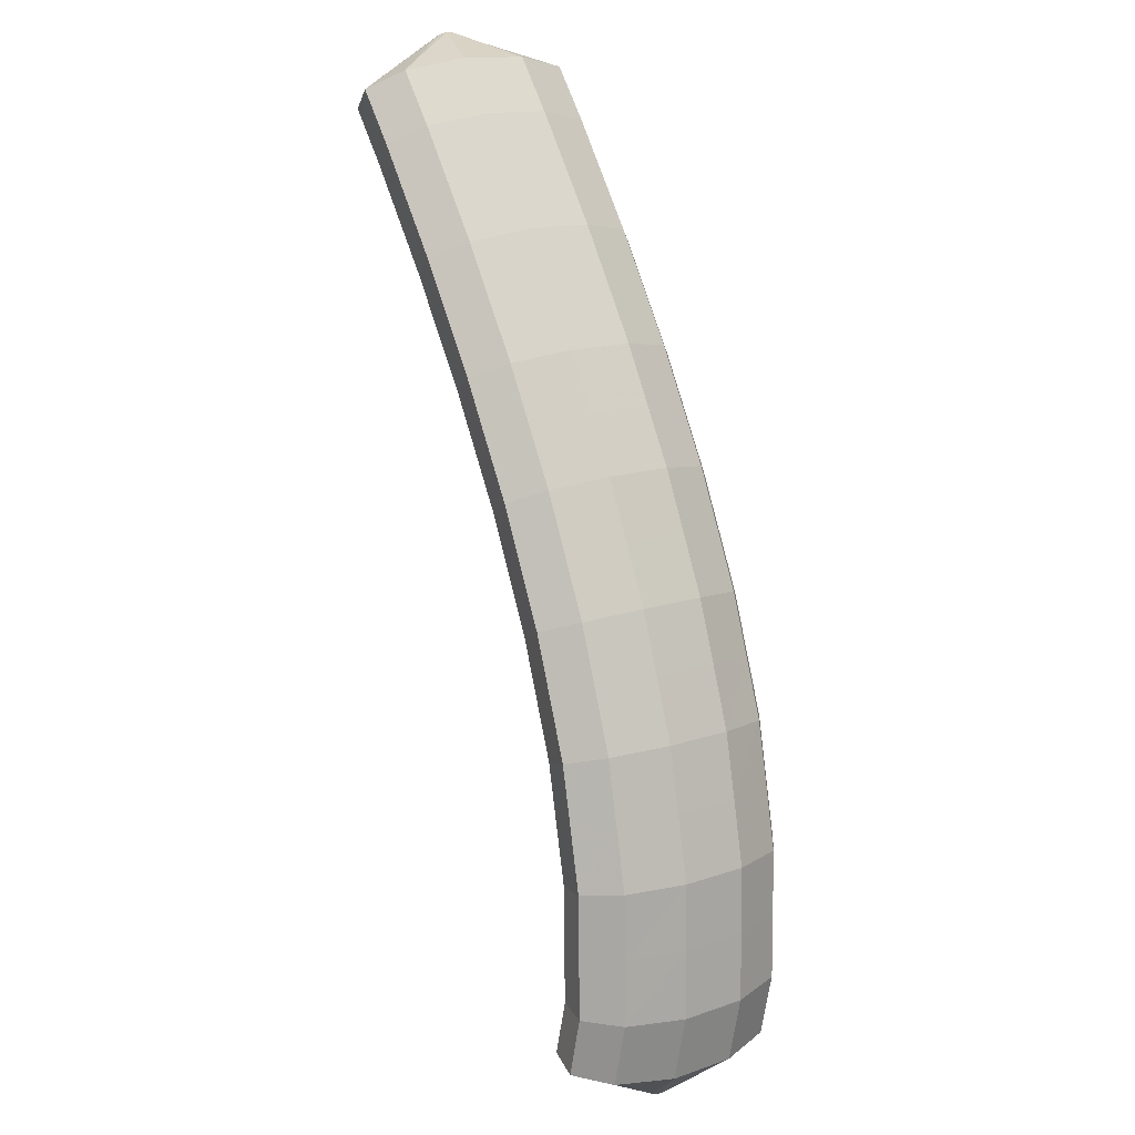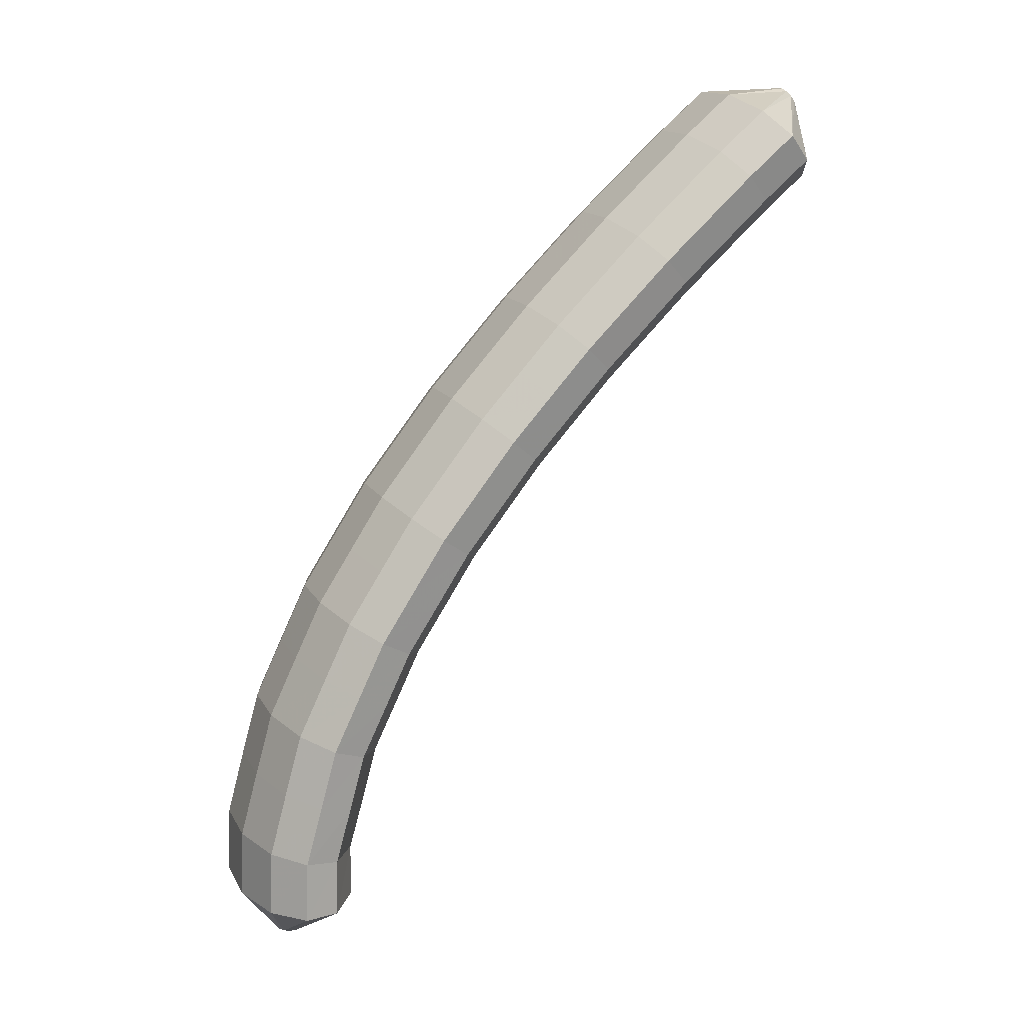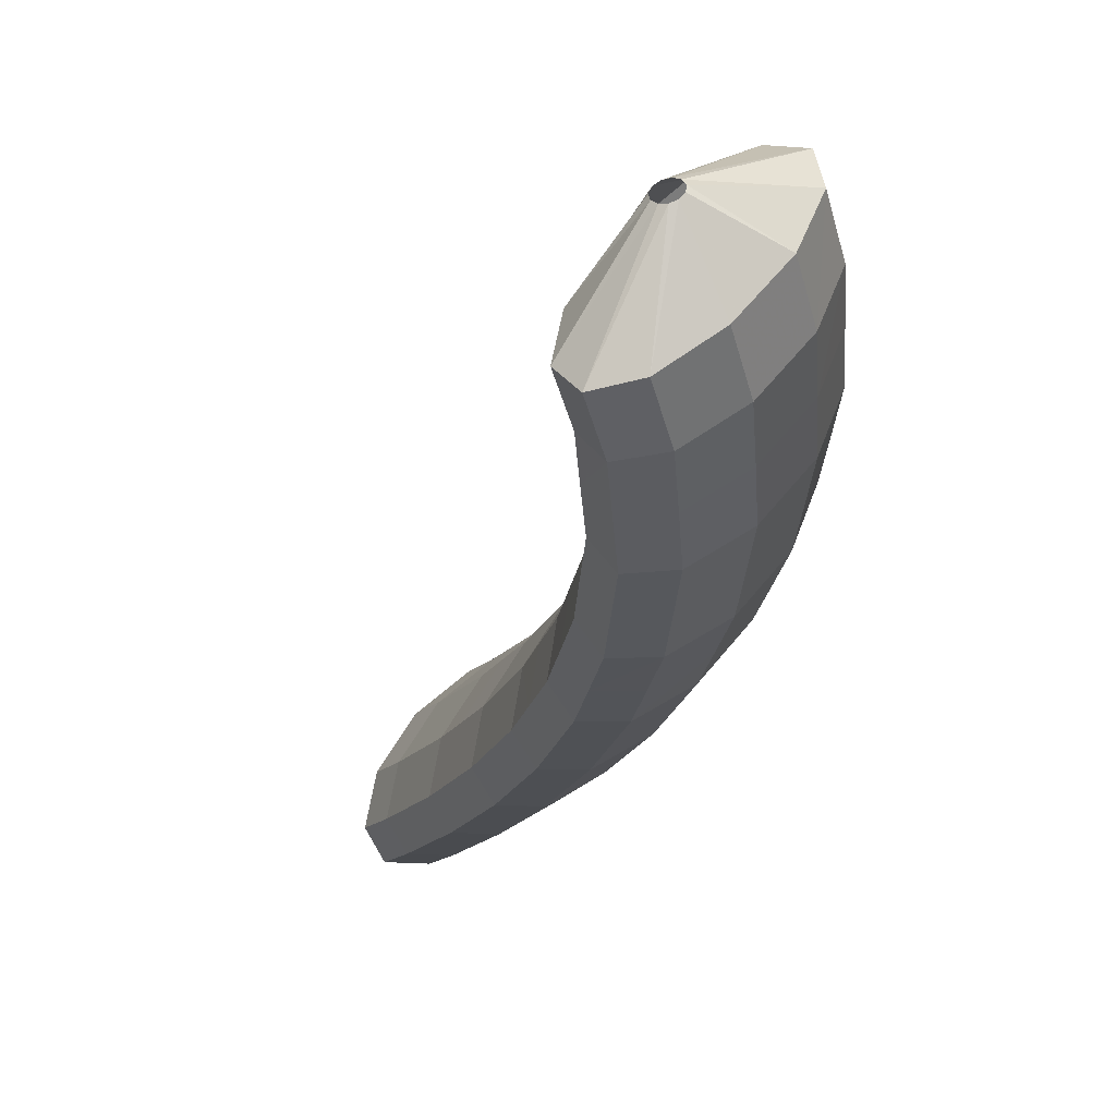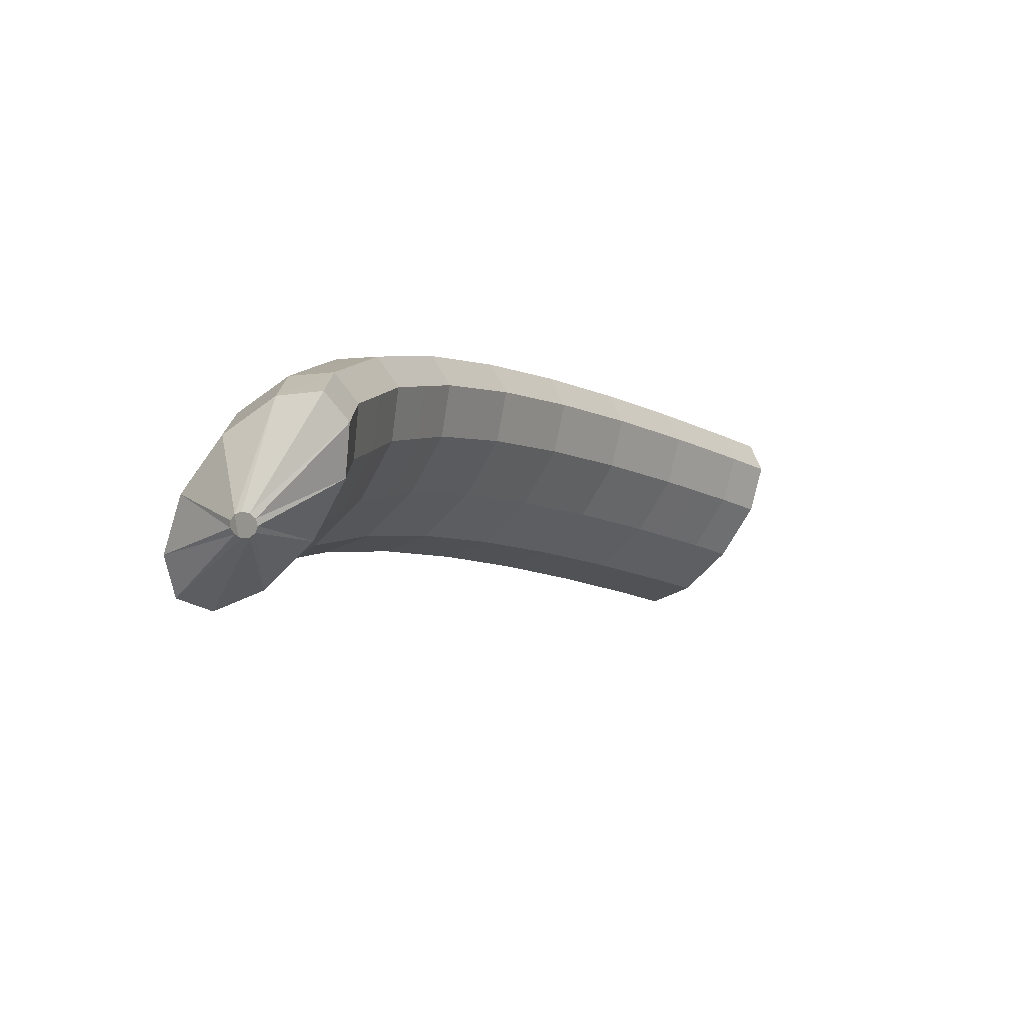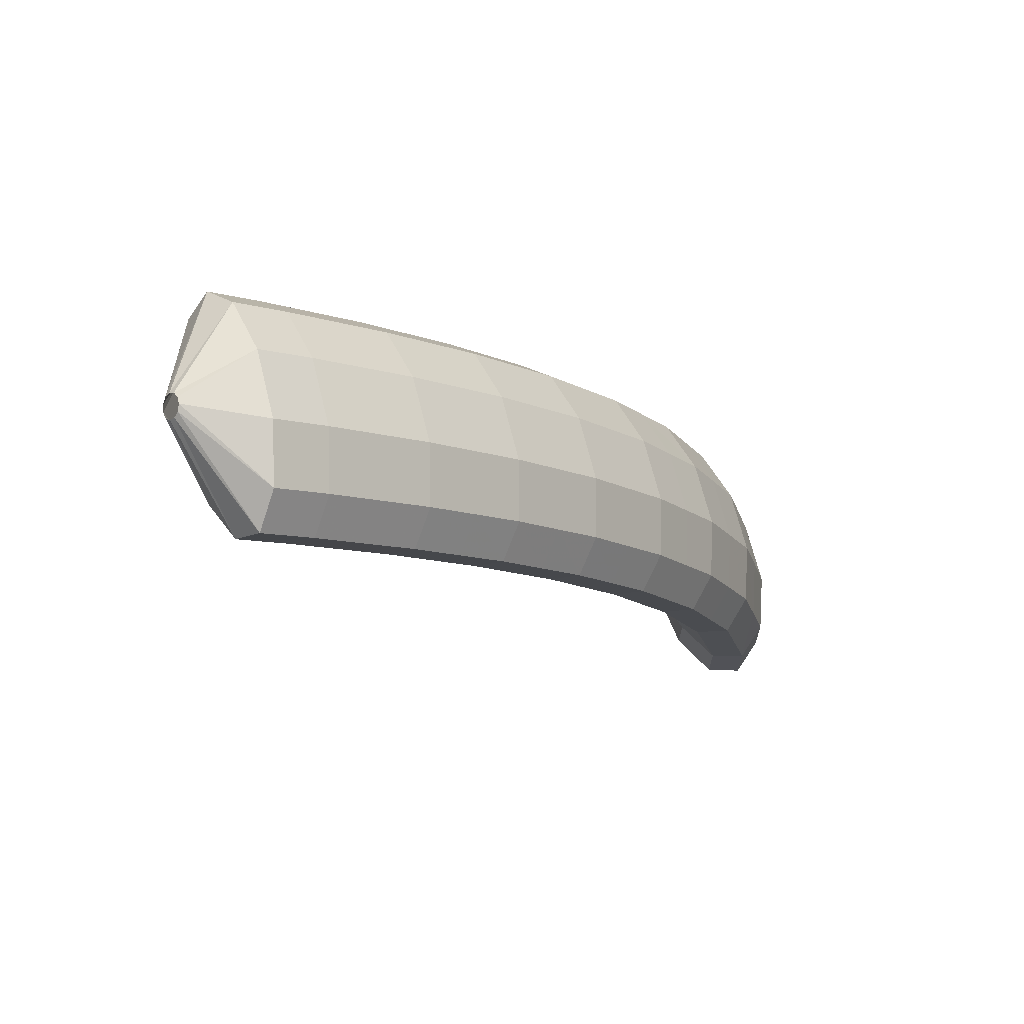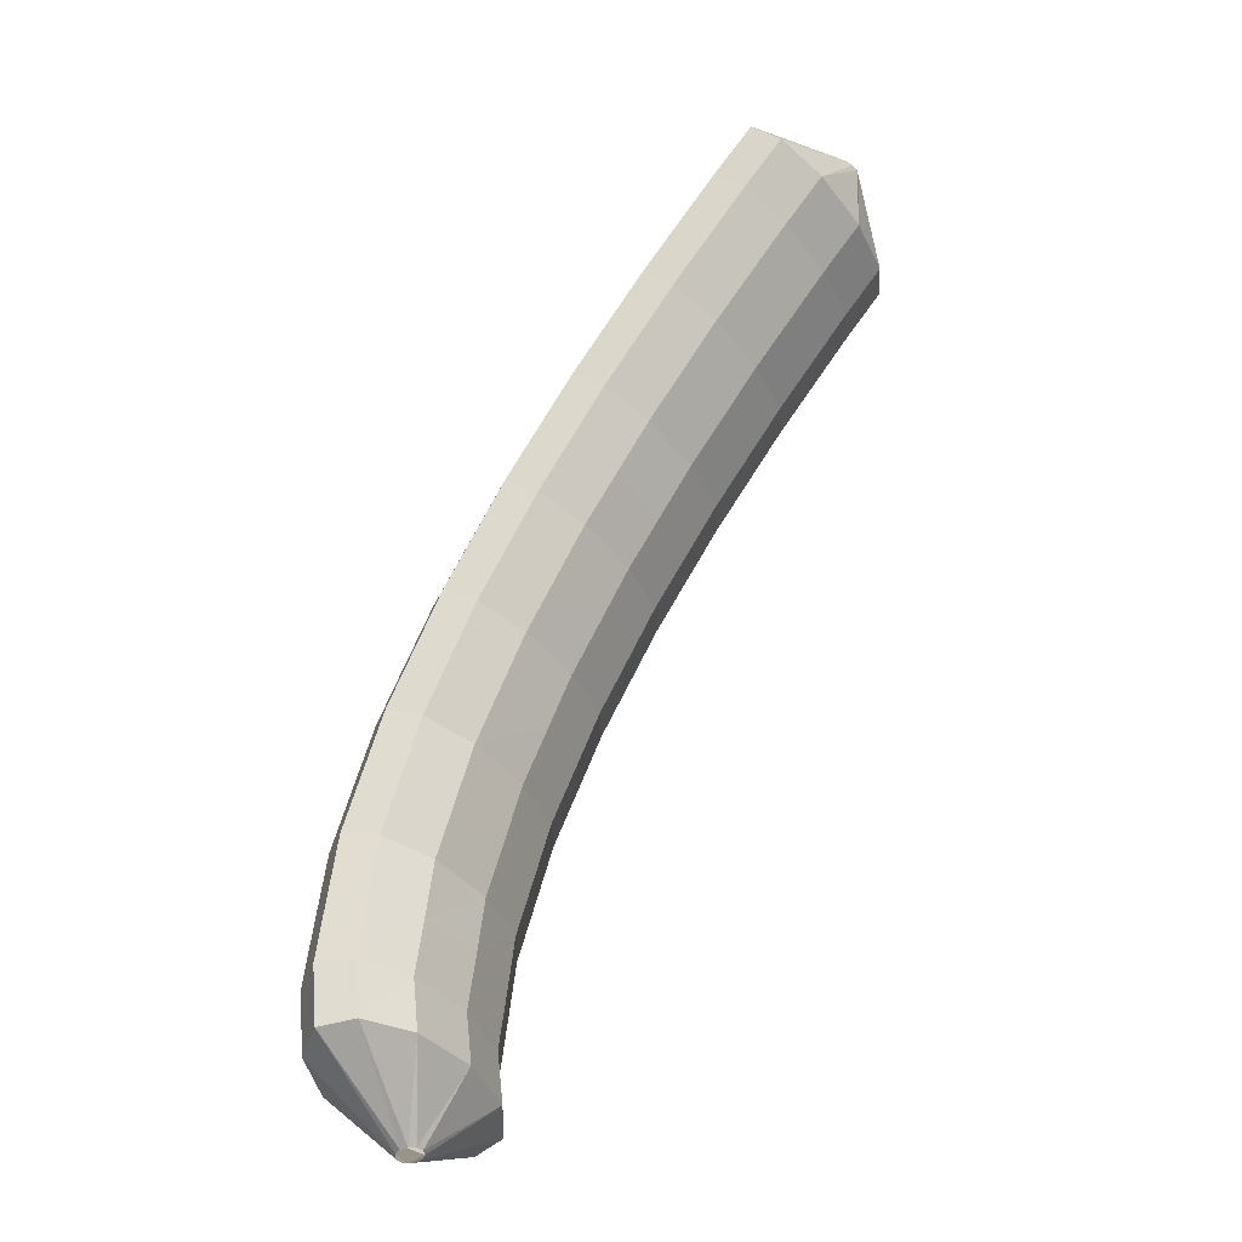
<metadata>
{"format":"obj","ext":"obj","renderer":"f3d","projection":"perspective","resolution":1024,"background":"white","views":[{"elev":28.0,"azim":-90.3,"up":"+Z"},{"elev":4.5,"azim":18.2,"up":"+Z"},{"elev":-35.5,"azim":-160.8,"up":"+Y"},{"elev":-78.9,"azim":1.3,"up":"+Z"},{"elev":77.5,"azim":-156.9,"up":"+Z"},{"elev":-49.8,"azim":66.1,"up":"+Z"}]}
</metadata>
<code>
g tube1
v 115.3 105.5 165.3
v 115.4 105.3 165.3
v 115.4 105 165.4
v 115.3 104.8 165.6
v 115.1 104.8 165.8
v 114.9 104.9 166
v 114.7 105.1 166
v 114.6 105.4 166
v 114.7 105.6 165.8
v 114.8 105.7 165.6
v 115.1 105.7 165.4
v 115.3 105.5 165.3
v 114.7 105.7 162.2
v 116.1 103.3 162.1
v 116.7 101.3 162.5
v 116.2 100.3 163.5
v 114.9 100.6 164.6
v 113.1 102.1 165.5
v 111.4 104.3 165.9
v 110.4 106.5 165.7
v 110.3 108.1 165
v 111.2 108.5 163.9
v 112.8 107.6 162.9
v 114.7 105.7 162.2
v 113.1 104.8 160.5
v 114.5 102.5 160.4
v 115.1 100.5 160.9
v 114.6 99.46 161.8
v 113.3 99.72 162.8
v 111.5 101.2 163.7
v 109.8 103.4 164.2
v 108.8 105.7 164
v 108.7 107.2 163.3
v 109.7 107.7 162.3
v 111.3 106.7 161.2
v 113.1 104.8 160.5
v 111.6 104 158.8
v 113 101.7 158.7
v 113.6 99.68 159.1
v 113.1 98.64 160
v 111.8 98.89 161.1
v 110 100.4 162
v 108.3 102.6 162.4
v 107.2 104.8 162.2
v 107.2 106.4 161.5
v 108.1 106.8 160.5
v 109.8 105.9 159.5
v 111.6 104 158.8
v 110.1 103.2 157.1
v 111.5 100.9 157
v 112.1 98.87 157.4
v 111.6 97.82 158.3
v 110.2 98.06 159.3
v 108.4 99.53 160.2
v 106.7 101.7 160.6
v 105.7 104 160.5
v 105.7 105.6 159.8
v 106.6 106 158.8
v 108.3 105.1 157.8
v 110.1 103.2 157.1
v 108.7 102.5 155.3
v 110.1 100.1 155.2
v 110.6 98.11 155.6
v 110.1 97.05 156.4
v 108.7 97.29 157.4
v 106.9 98.75 158.3
v 105.2 101 158.7
v 104.2 103.2 158.6
v 104.2 104.8 158
v 105.2 105.3 157
v 106.8 104.4 156
v 108.7 102.5 155.3
v 107.2 101.7 153.5
v 108.6 99.38 153.4
v 109.1 97.35 153.8
v 108.6 96.28 154.6
v 107.2 96.51 155.6
v 105.4 97.97 156.4
v 103.7 100.2 156.9
v 102.7 102.5 156.8
v 102.7 104.1 156.1
v 103.7 104.5 155.2
v 105.4 103.6 154.2
v 107.2 101.7 153.5
v 105.9 101.1 151.7
v 107.2 98.71 151.5
v 107.7 96.67 151.9
v 107.2 95.59 152.7
v 105.8 95.81 153.7
v 103.9 97.26 154.5
v 102.2 99.47 154.9
v 101.3 101.8 154.8
v 101.3 103.4 154.2
v 102.3 103.8 153.3
v 104 103 152.3
v 105.9 101.1 151.7
v 104.5 100.4 149.8
v 105.9 98.04 149.7
v 106.4 95.99 150
v 105.8 94.9 150.8
v 104.3 95.1 151.7
v 102.5 96.54 152.5
v 100.8 98.76 153
v 99.83 101.1 152.9
v 99.88 102.7 152.3
v 100.9 103.2 151.4
v 102.7 102.3 150.5
v 104.5 100.4 149.8
v 103.2 99.81 147.9
v 104.6 97.46 147.7
v 105.1 95.4 148
v 104.5 94.3 148.8
v 103 94.49 149.7
v 101.1 95.92 150.4
v 99.45 98.14 150.9
v 98.49 100.4 150.8
v 98.57 102.1 150.3
v 99.65 102.6 149.4
v 101.4 101.7 148.6
v 103.2 99.81 147.9
v 102 99.24 146
v 103.4 96.88 145.8
v 103.8 94.82 146.1
v 103.2 93.69 146.7
v 101.7 93.88 147.6
v 99.77 95.3 148.3
v 98.09 97.52 148.8
v 97.15 99.83 148.7
v 97.25 101.5 148.3
v 98.37 102 147.5
v 100.1 101.1 146.6
v 102 99.24 146
v 100.9 98.8 144
v 102.2 96.44 143.8
v 102.7 94.36 144
v 102 93.22 144.6
v 100.5 93.39 145.4
v 98.55 94.81 146.1
v 96.87 97.03 146.6
v 95.95 99.34 146.6
v 96.08 101 146.1
v 97.22 101.5 145.4
v 99.02 100.7 144.6
v 100.9 98.8 144
v 99.79 98.36 142
v 101.1 95.99 141.7
v 101.5 93.9 141.9
v 100.8 92.75 142.5
v 99.25 92.91 143.2
v 97.32 94.32 143.9
v 95.64 96.54 144.3
v 94.74 98.86 144.4
v 94.91 100.5 144
v 96.09 101.1 143.3
v 97.91 100.2 142.6
v 99.79 98.36 142
v 98.9 98.09 139.9
v 100.2 95.73 139.6
v 100.6 93.63 139.7
v 99.85 92.47 140.2
v 98.25 92.61 140.8
v 96.3 94.02 141.5
v 94.62 96.24 141.9
v 93.74 98.56 142
v 93.94 100.3 141.7
v 95.16 100.8 141.1
v 97.01 99.98 140.4
v 98.9 98.09 139.9
v 98.03 97.83 137.8
v 99.35 95.46 137.5
v 99.67 93.35 137.6
v 98.89 92.18 137.9
v 97.25 92.32 138.5
v 95.27 93.72 139
v 93.59 95.93 139.5
v 92.74 98.27 139.6
v 92.98 99.98 139.4
v 94.24 100.5 139
v 96.12 99.72 138.4
v 98.03 97.83 137.8
v 97.45 97.82 135.7
v 98.77 95.45 135.3
v 99.06 93.34 135.3
v 98.24 92.16 135.5
v 96.57 92.29 135.9
v 94.57 93.69 136.5
v 92.89 95.91 136.9
v 92.06 98.25 137.1
v 92.33 99.96 137
v 93.63 100.5 136.7
v 95.54 99.7 136.2
v 97.45 97.82 135.7
v 96.88 97.79 133.6
v 98.18 95.42 133.2
v 98.45 93.32 133
v 97.59 92.15 133.1
v 95.89 92.28 133.4
v 93.88 93.68 133.8
v 92.19 95.9 134.2
v 91.38 98.23 134.5
v 91.69 99.94 134.6
v 93.02 100.5 134.4
v 94.96 99.68 134
v 96.88 97.79 133.6
v 96.74 98.11 131.4
v 98.04 95.74 131
v 98.29 93.65 130.7
v 97.42 92.5 130.6
v 95.69 92.65 130.7
v 93.67 94.06 131.1
v 91.99 96.27 131.5
v 91.18 98.6 131.9
v 91.51 100.3 132.1
v 92.86 100.8 132.1
v 94.81 100 131.8
v 96.74 98.11 131.4
v 94.97 97.25 129
v 95.07 96.99 128.9
v 95.01 96.72 128.9
v 94.81 96.52 128.9
v 94.54 96.46 128.9
v 94.27 96.55 128.9
v 94.1 96.77 129
v 94.08 97.05 129
v 94.22 97.3 129
v 94.47 97.43 129
v 94.75 97.41 129
v 94.97 97.25 129
f 1 2 14
f 14 13 1
f 2 3 15
f 15 14 2
f 3 4 16
f 16 15 3
f 4 5 17
f 17 16 4
f 5 6 18
f 18 17 5
f 6 7 19
f 19 18 6
f 7 8 20
f 20 19 7
f 8 9 21
f 21 20 8
f 9 10 22
f 22 21 9
f 10 11 23
f 23 22 10
f 11 12 24
f 24 23 11
f 13 14 26
f 26 25 13
f 14 15 27
f 27 26 14
f 15 16 28
f 28 27 15
f 16 17 29
f 29 28 16
f 17 18 30
f 30 29 17
f 18 19 31
f 31 30 18
f 19 20 32
f 32 31 19
f 20 21 33
f 33 32 20
f 21 22 34
f 34 33 21
f 22 23 35
f 35 34 22
f 23 24 36
f 36 35 23
f 25 26 38
f 38 37 25
f 26 27 39
f 39 38 26
f 27 28 40
f 40 39 27
f 28 29 41
f 41 40 28
f 29 30 42
f 42 41 29
f 30 31 43
f 43 42 30
f 31 32 44
f 44 43 31
f 32 33 45
f 45 44 32
f 33 34 46
f 46 45 33
f 34 35 47
f 47 46 34
f 35 36 48
f 48 47 35
f 37 38 50
f 50 49 37
f 38 39 51
f 51 50 38
f 39 40 52
f 52 51 39
f 40 41 53
f 53 52 40
f 41 42 54
f 54 53 41
f 42 43 55
f 55 54 42
f 43 44 56
f 56 55 43
f 44 45 57
f 57 56 44
f 45 46 58
f 58 57 45
f 46 47 59
f 59 58 46
f 47 48 60
f 60 59 47
f 49 50 62
f 62 61 49
f 50 51 63
f 63 62 50
f 51 52 64
f 64 63 51
f 52 53 65
f 65 64 52
f 53 54 66
f 66 65 53
f 54 55 67
f 67 66 54
f 55 56 68
f 68 67 55
f 56 57 69
f 69 68 56
f 57 58 70
f 70 69 57
f 58 59 71
f 71 70 58
f 59 60 72
f 72 71 59
f 61 62 74
f 74 73 61
f 62 63 75
f 75 74 62
f 63 64 76
f 76 75 63
f 64 65 77
f 77 76 64
f 65 66 78
f 78 77 65
f 66 67 79
f 79 78 66
f 67 68 80
f 80 79 67
f 68 69 81
f 81 80 68
f 69 70 82
f 82 81 69
f 70 71 83
f 83 82 70
f 71 72 84
f 84 83 71
f 73 74 86
f 86 85 73
f 74 75 87
f 87 86 74
f 75 76 88
f 88 87 75
f 76 77 89
f 89 88 76
f 77 78 90
f 90 89 77
f 78 79 91
f 91 90 78
f 79 80 92
f 92 91 79
f 80 81 93
f 93 92 80
f 81 82 94
f 94 93 81
f 82 83 95
f 95 94 82
f 83 84 96
f 96 95 83
f 85 86 98
f 98 97 85
f 86 87 99
f 99 98 86
f 87 88 100
f 100 99 87
f 88 89 101
f 101 100 88
f 89 90 102
f 102 101 89
f 90 91 103
f 103 102 90
f 91 92 104
f 104 103 91
f 92 93 105
f 105 104 92
f 93 94 106
f 106 105 93
f 94 95 107
f 107 106 94
f 95 96 108
f 108 107 95
f 97 98 110
f 110 109 97
f 98 99 111
f 111 110 98
f 99 100 112
f 112 111 99
f 100 101 113
f 113 112 100
f 101 102 114
f 114 113 101
f 102 103 115
f 115 114 102
f 103 104 116
f 116 115 103
f 104 105 117
f 117 116 104
f 105 106 118
f 118 117 105
f 106 107 119
f 119 118 106
f 107 108 120
f 120 119 107
f 109 110 122
f 122 121 109
f 110 111 123
f 123 122 110
f 111 112 124
f 124 123 111
f 112 113 125
f 125 124 112
f 113 114 126
f 126 125 113
f 114 115 127
f 127 126 114
f 115 116 128
f 128 127 115
f 116 117 129
f 129 128 116
f 117 118 130
f 130 129 117
f 118 119 131
f 131 130 118
f 119 120 132
f 132 131 119
f 121 122 134
f 134 133 121
f 122 123 135
f 135 134 122
f 123 124 136
f 136 135 123
f 124 125 137
f 137 136 124
f 125 126 138
f 138 137 125
f 126 127 139
f 139 138 126
f 127 128 140
f 140 139 127
f 128 129 141
f 141 140 128
f 129 130 142
f 142 141 129
f 130 131 143
f 143 142 130
f 131 132 144
f 144 143 131
f 133 134 146
f 146 145 133
f 134 135 147
f 147 146 134
f 135 136 148
f 148 147 135
f 136 137 149
f 149 148 136
f 137 138 150
f 150 149 137
f 138 139 151
f 151 150 138
f 139 140 152
f 152 151 139
f 140 141 153
f 153 152 140
f 141 142 154
f 154 153 141
f 142 143 155
f 155 154 142
f 143 144 156
f 156 155 143
f 145 146 158
f 158 157 145
f 146 147 159
f 159 158 146
f 147 148 160
f 160 159 147
f 148 149 161
f 161 160 148
f 149 150 162
f 162 161 149
f 150 151 163
f 163 162 150
f 151 152 164
f 164 163 151
f 152 153 165
f 165 164 152
f 153 154 166
f 166 165 153
f 154 155 167
f 167 166 154
f 155 156 168
f 168 167 155
f 157 158 170
f 170 169 157
f 158 159 171
f 171 170 158
f 159 160 172
f 172 171 159
f 160 161 173
f 173 172 160
f 161 162 174
f 174 173 161
f 162 163 175
f 175 174 162
f 163 164 176
f 176 175 163
f 164 165 177
f 177 176 164
f 165 166 178
f 178 177 165
f 166 167 179
f 179 178 166
f 167 168 180
f 180 179 167
f 169 170 182
f 182 181 169
f 170 171 183
f 183 182 170
f 171 172 184
f 184 183 171
f 172 173 185
f 185 184 172
f 173 174 186
f 186 185 173
f 174 175 187
f 187 186 174
f 175 176 188
f 188 187 175
f 176 177 189
f 189 188 176
f 177 178 190
f 190 189 177
f 178 179 191
f 191 190 178
f 179 180 192
f 192 191 179
f 181 182 194
f 194 193 181
f 182 183 195
f 195 194 182
f 183 184 196
f 196 195 183
f 184 185 197
f 197 196 184
f 185 186 198
f 198 197 185
f 186 187 199
f 199 198 186
f 187 188 200
f 200 199 187
f 188 189 201
f 201 200 188
f 189 190 202
f 202 201 189
f 190 191 203
f 203 202 190
f 191 192 204
f 204 203 191
f 193 194 206
f 206 205 193
f 194 195 207
f 207 206 194
f 195 196 208
f 208 207 195
f 196 197 209
f 209 208 196
f 197 198 210
f 210 209 197
f 198 199 211
f 211 210 198
f 199 200 212
f 212 211 199
f 200 201 213
f 213 212 200
f 201 202 214
f 214 213 201
f 202 203 215
f 215 214 202
f 203 204 216
f 216 215 203
f 205 206 218
f 218 217 205
f 206 207 219
f 219 218 206
f 207 208 220
f 220 219 207
f 208 209 221
f 221 220 208
f 209 210 222
f 222 221 209
f 210 211 223
f 223 222 210
f 211 212 224
f 224 223 211
f 212 213 225
f 225 224 212
f 213 214 226
f 226 225 213
f 214 215 227
f 227 226 214
f 215 216 228
f 228 227 215
g

</code>
